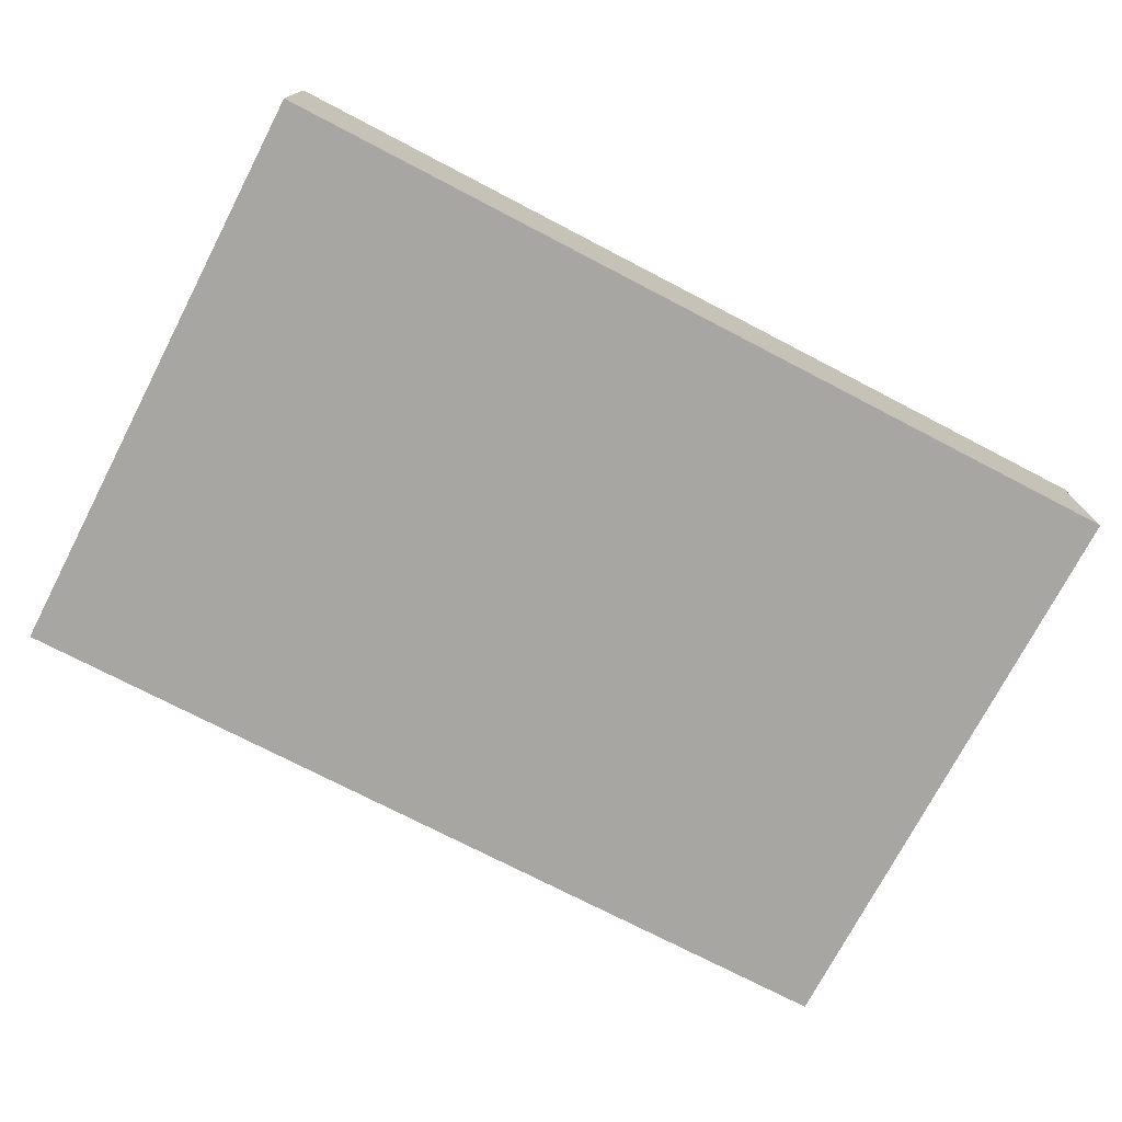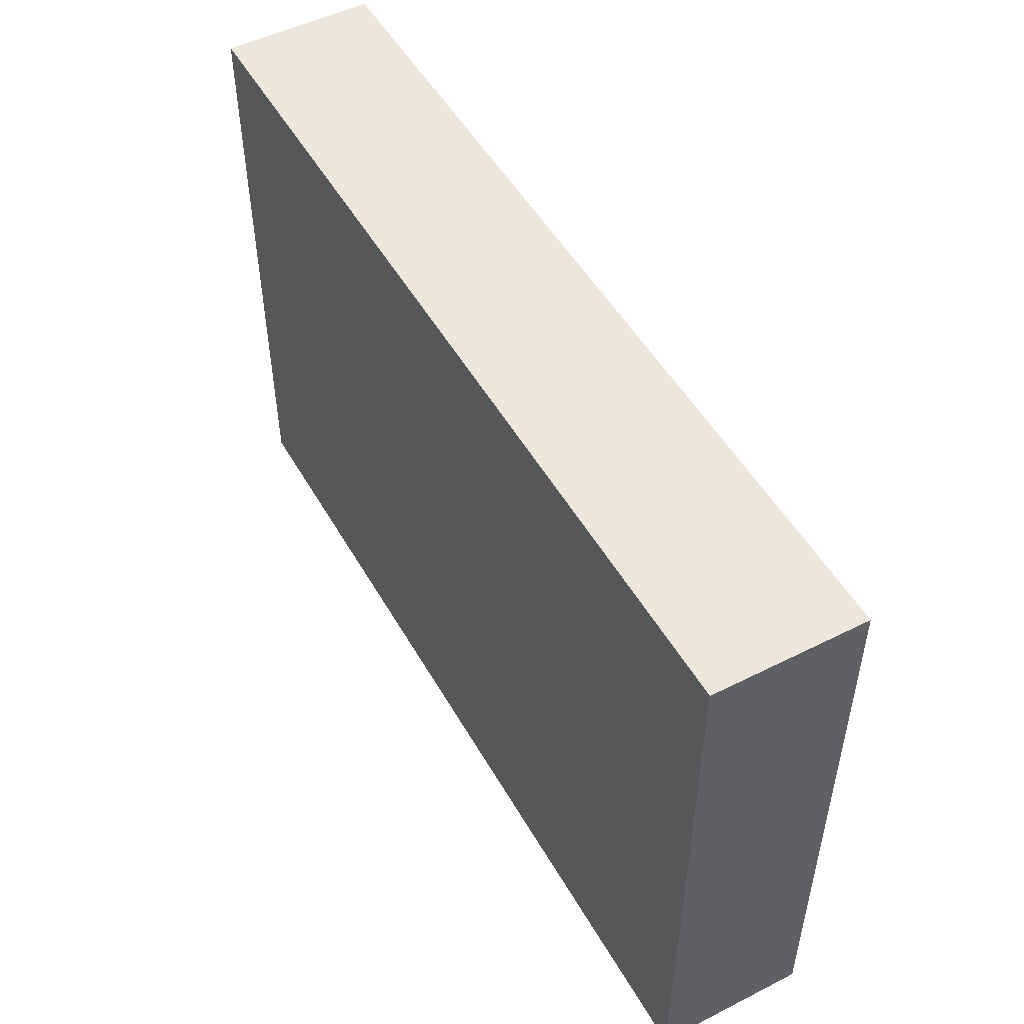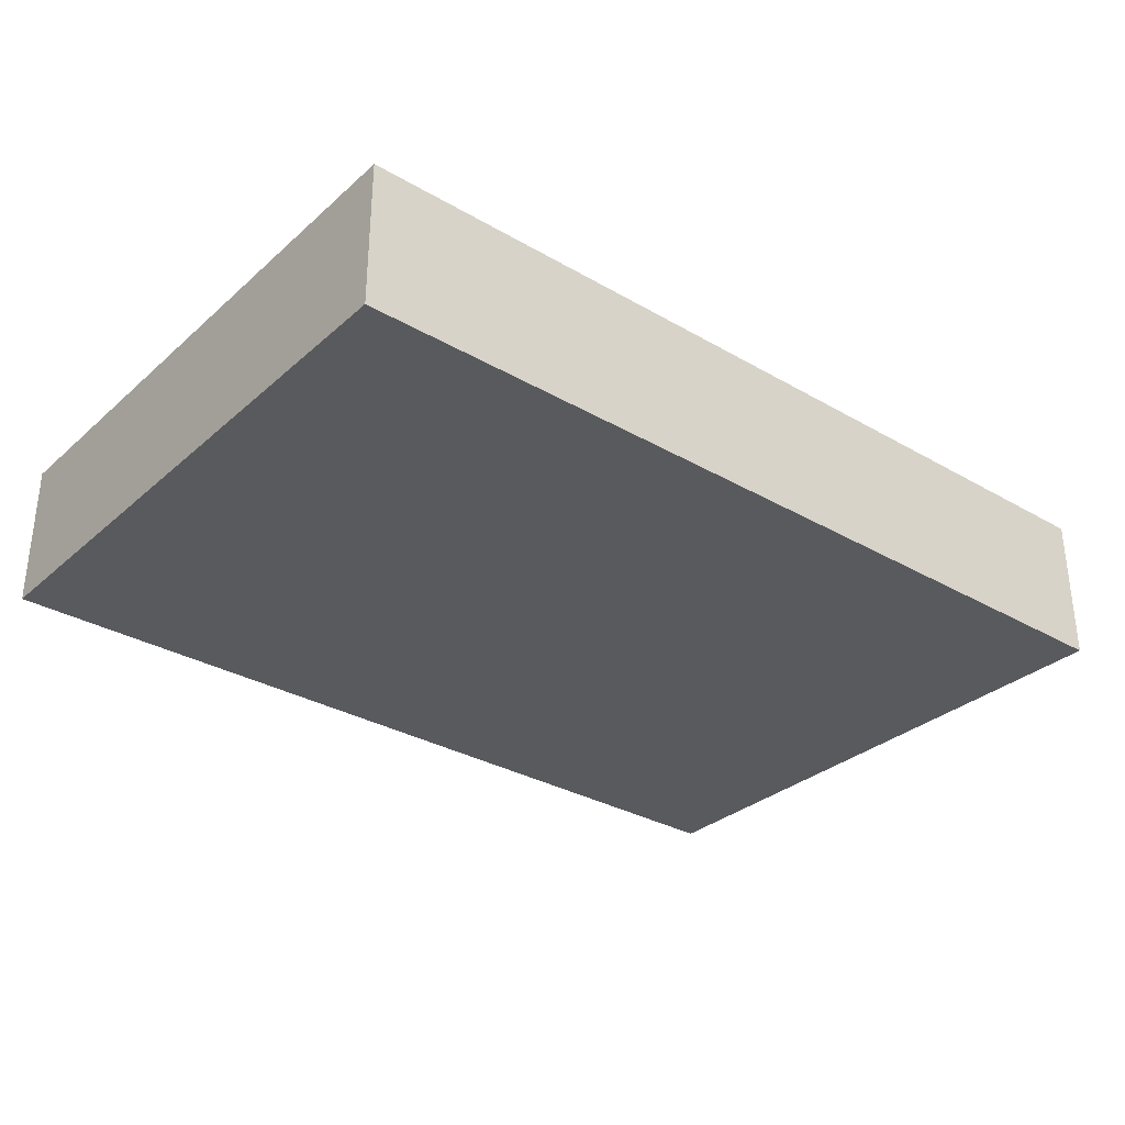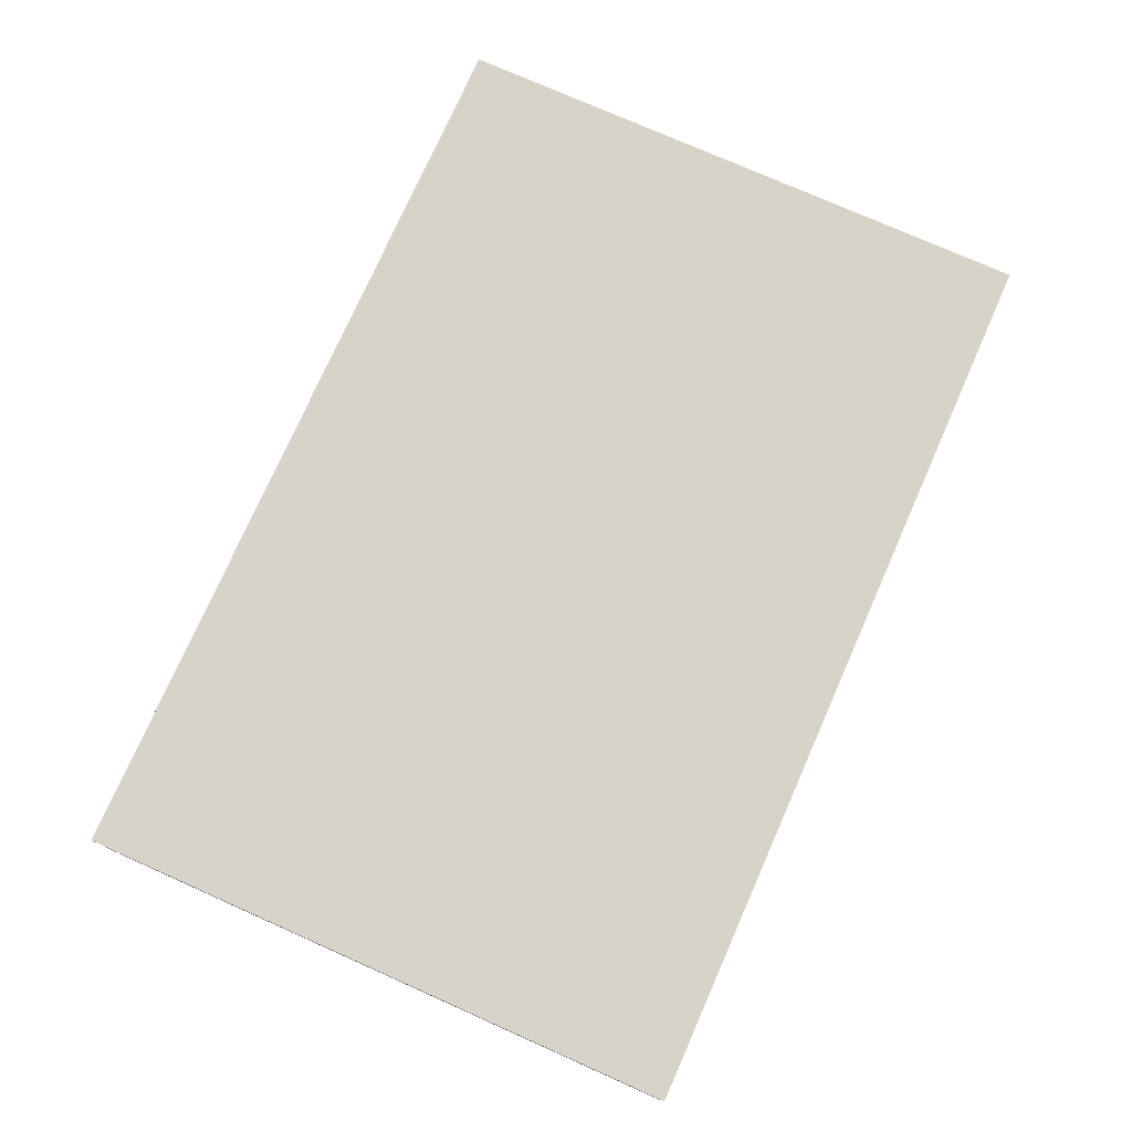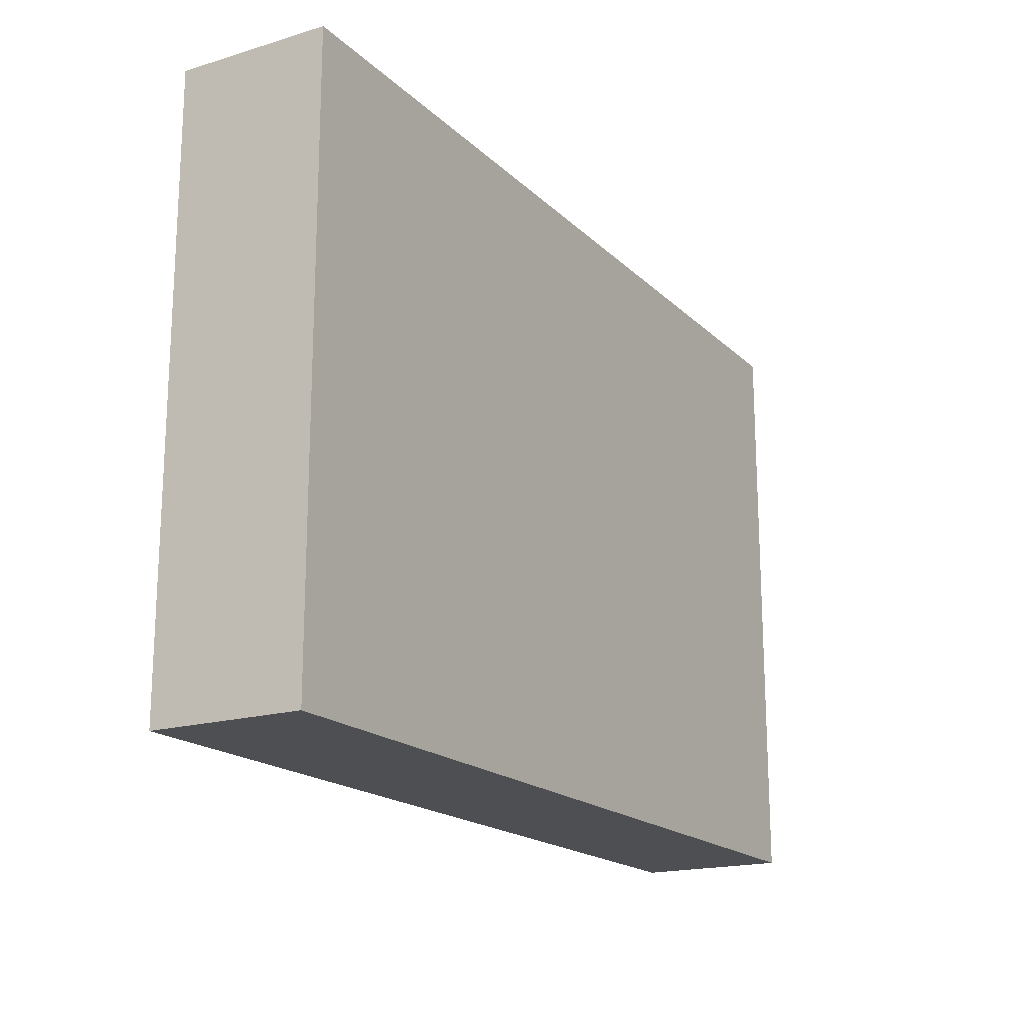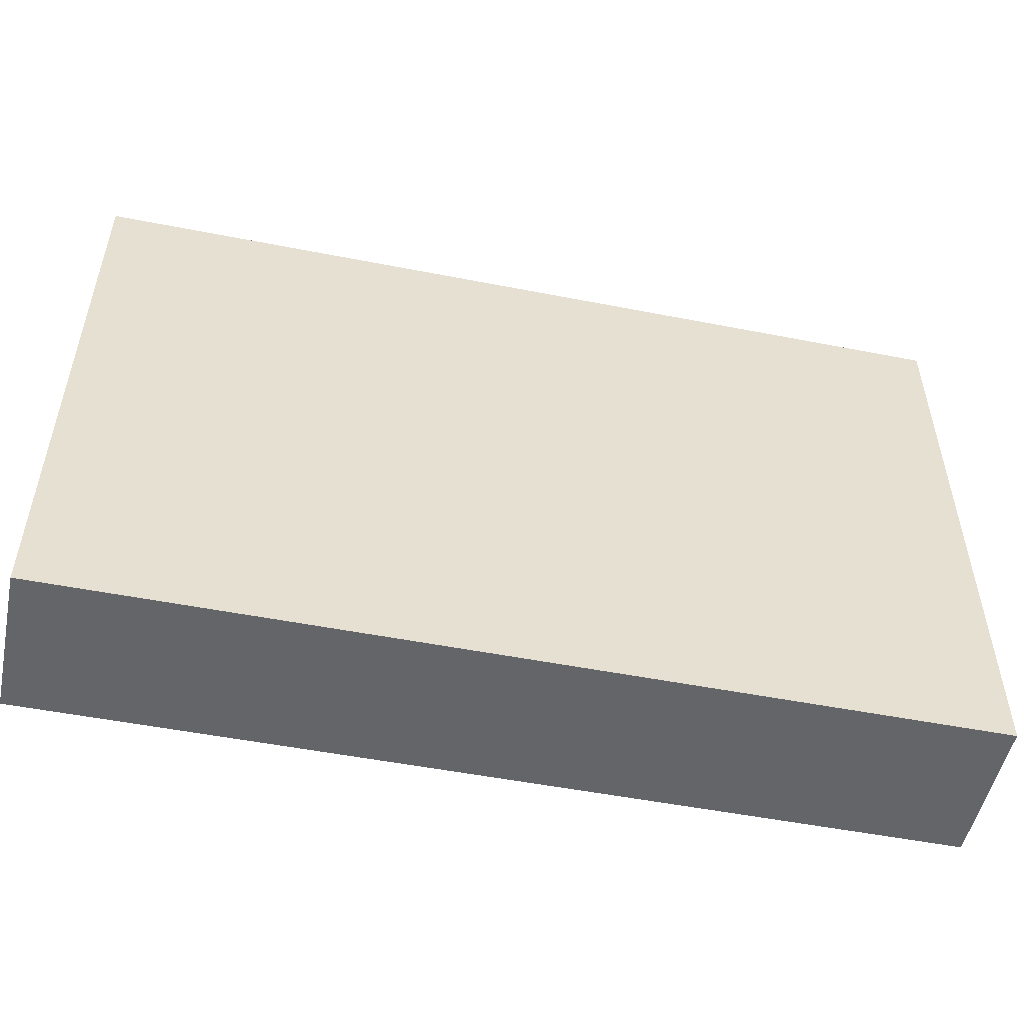
<metadata>
{"format":"obj","ext":"obj","renderer":"f3d","projection":"perspective","resolution":1024,"background":"white","views":[{"elev":-74.1,"azim":152.5,"up":"+Y"},{"elev":50.5,"azim":61.1,"up":"+Z"},{"elev":-31.6,"azim":-39.3,"up":"+Y"},{"elev":76.3,"azim":113.9,"up":"+Y"},{"elev":-18.1,"azim":120.3,"up":"+Z"},{"elev":-51.6,"azim":168.0,"up":"+Z"}]}
</metadata>
<code>
o Cassette01
v 0.2344 0.07812 -0.1562
v 0.2344 0 -0.1562
v 0.2344 0.07812 0.1562
v 0.2344 0 0.1562
v -0.2344 0.07812 -0.1562
v -0.2344 0 -0.1562
v -0.2344 0.07812 0.1562
v -0.2344 0 0.1562
f 5 3 1
f 3 8 4
f 7 6 8
f 2 8 6
f 1 4 2
f 5 2 6
f 5 7 3
f 3 7 8
f 7 5 6
f 2 4 8
f 1 3 4
f 5 1 2

</code>
